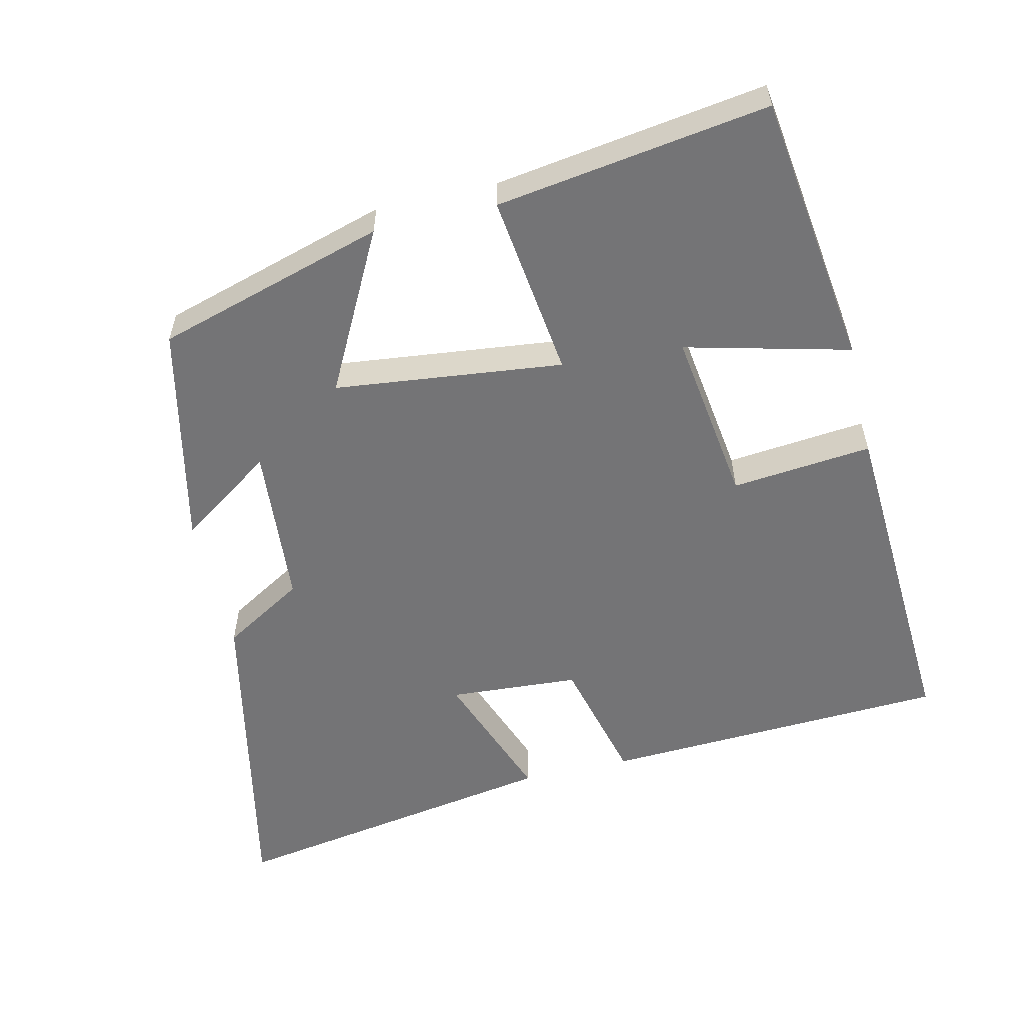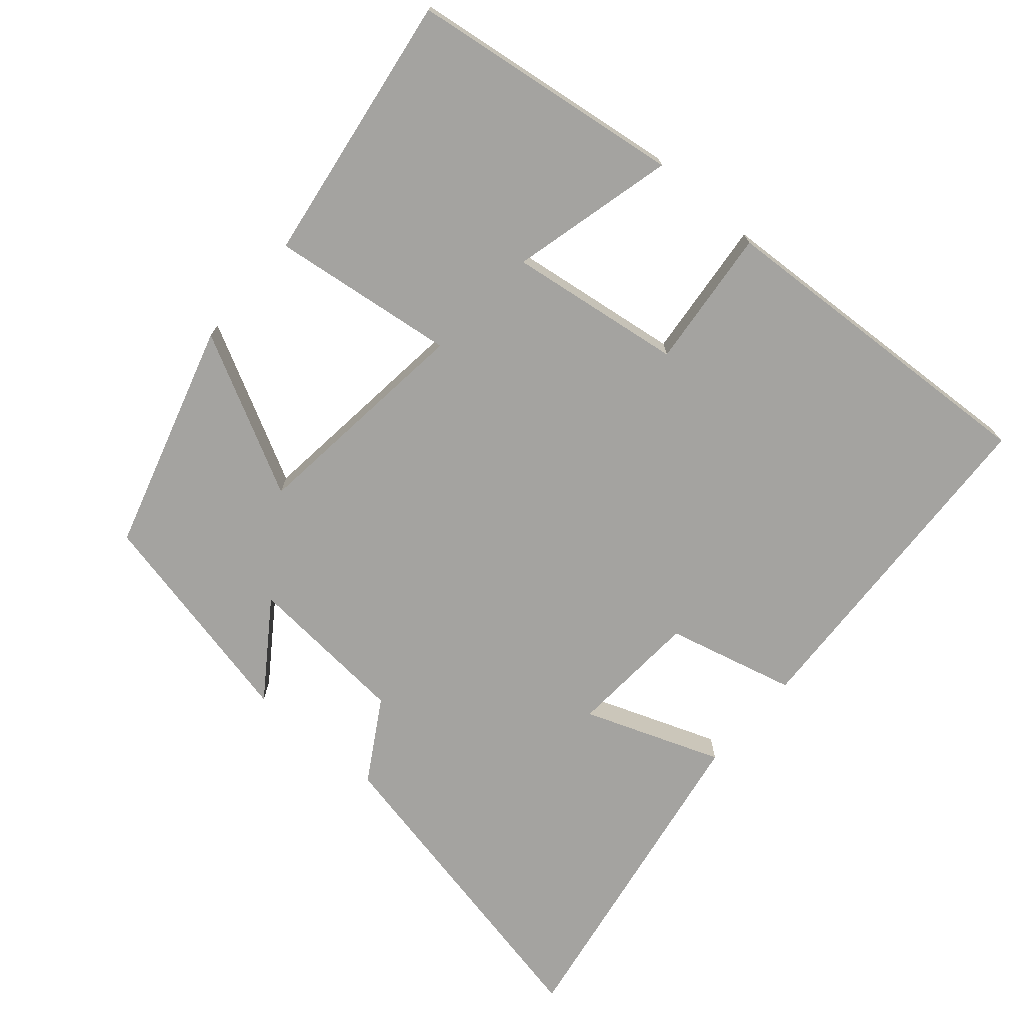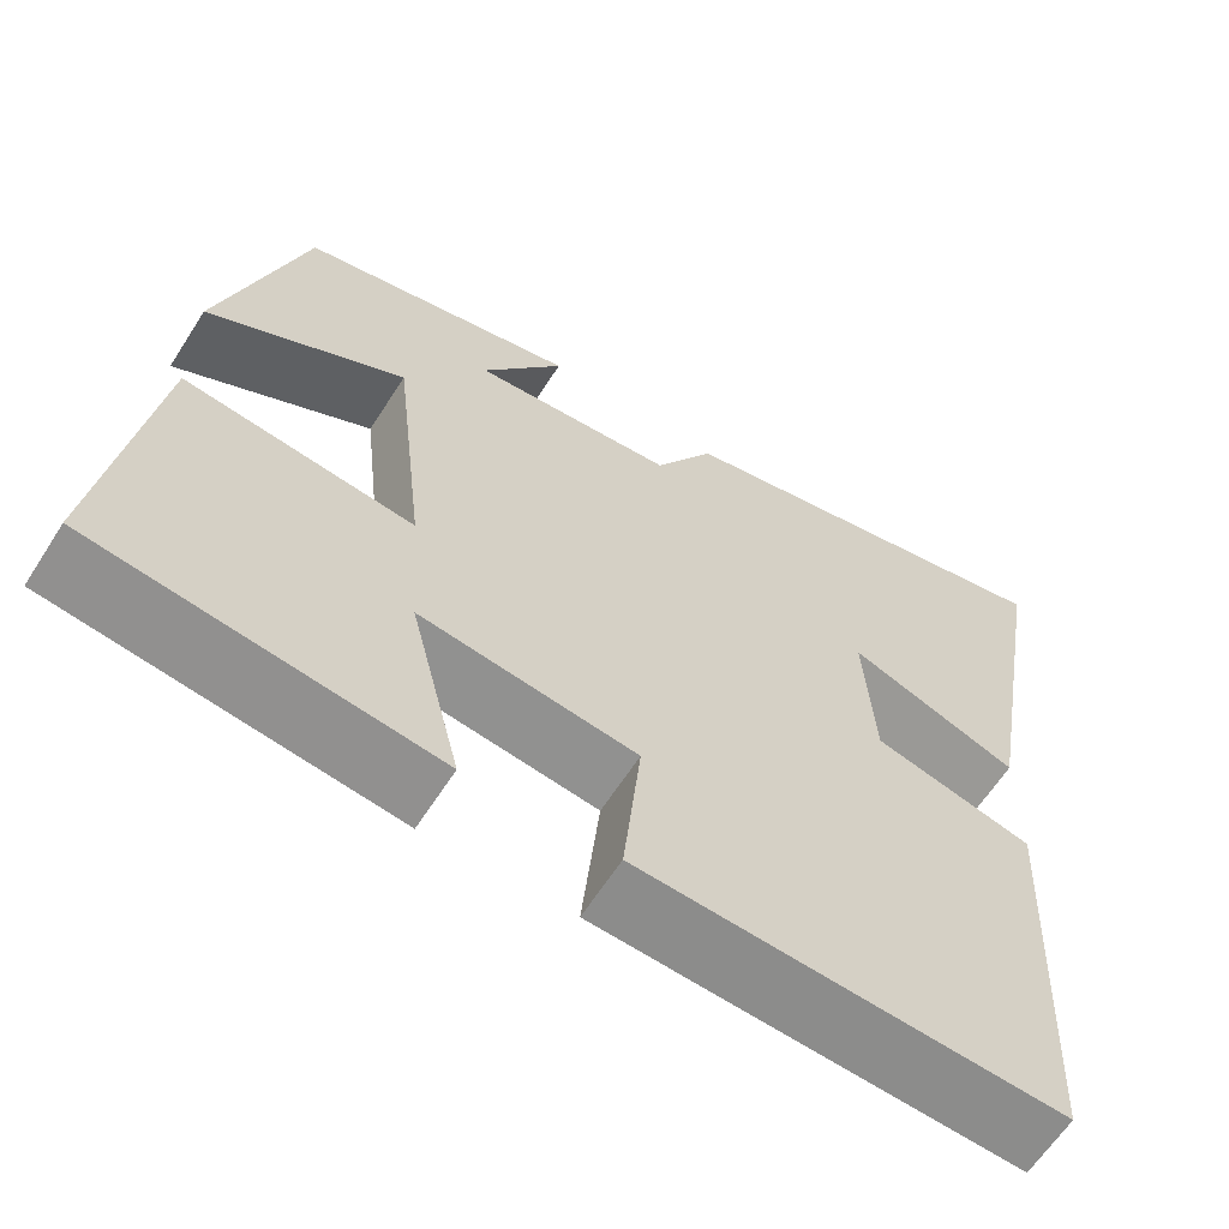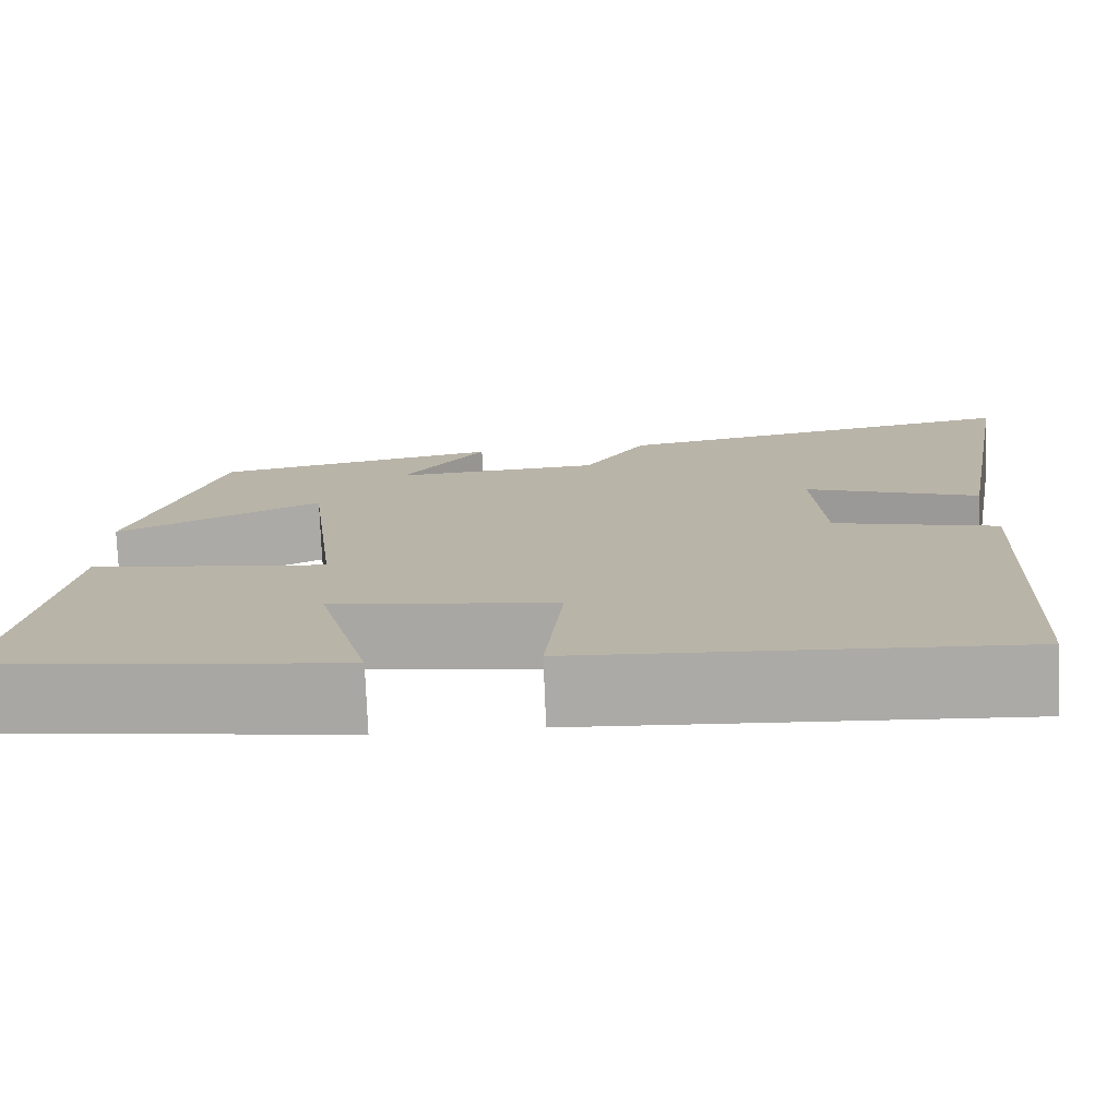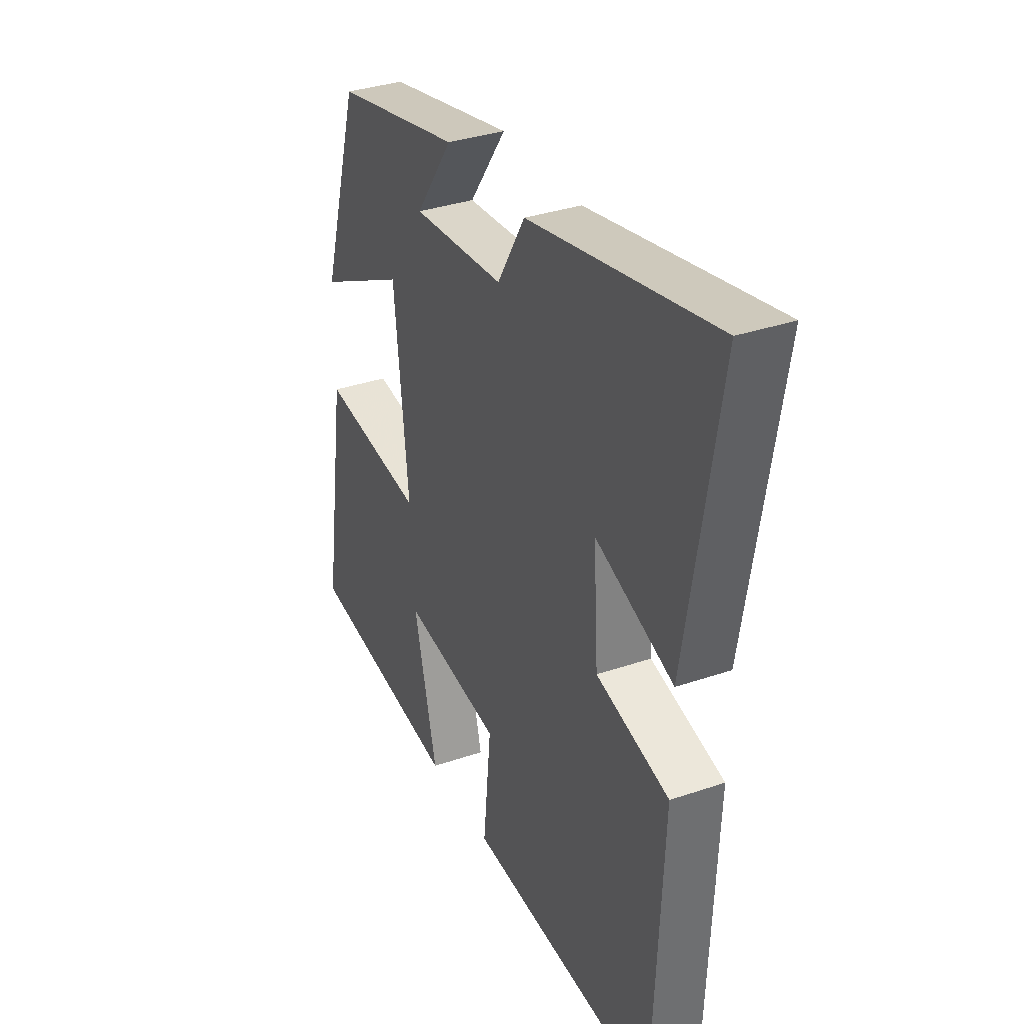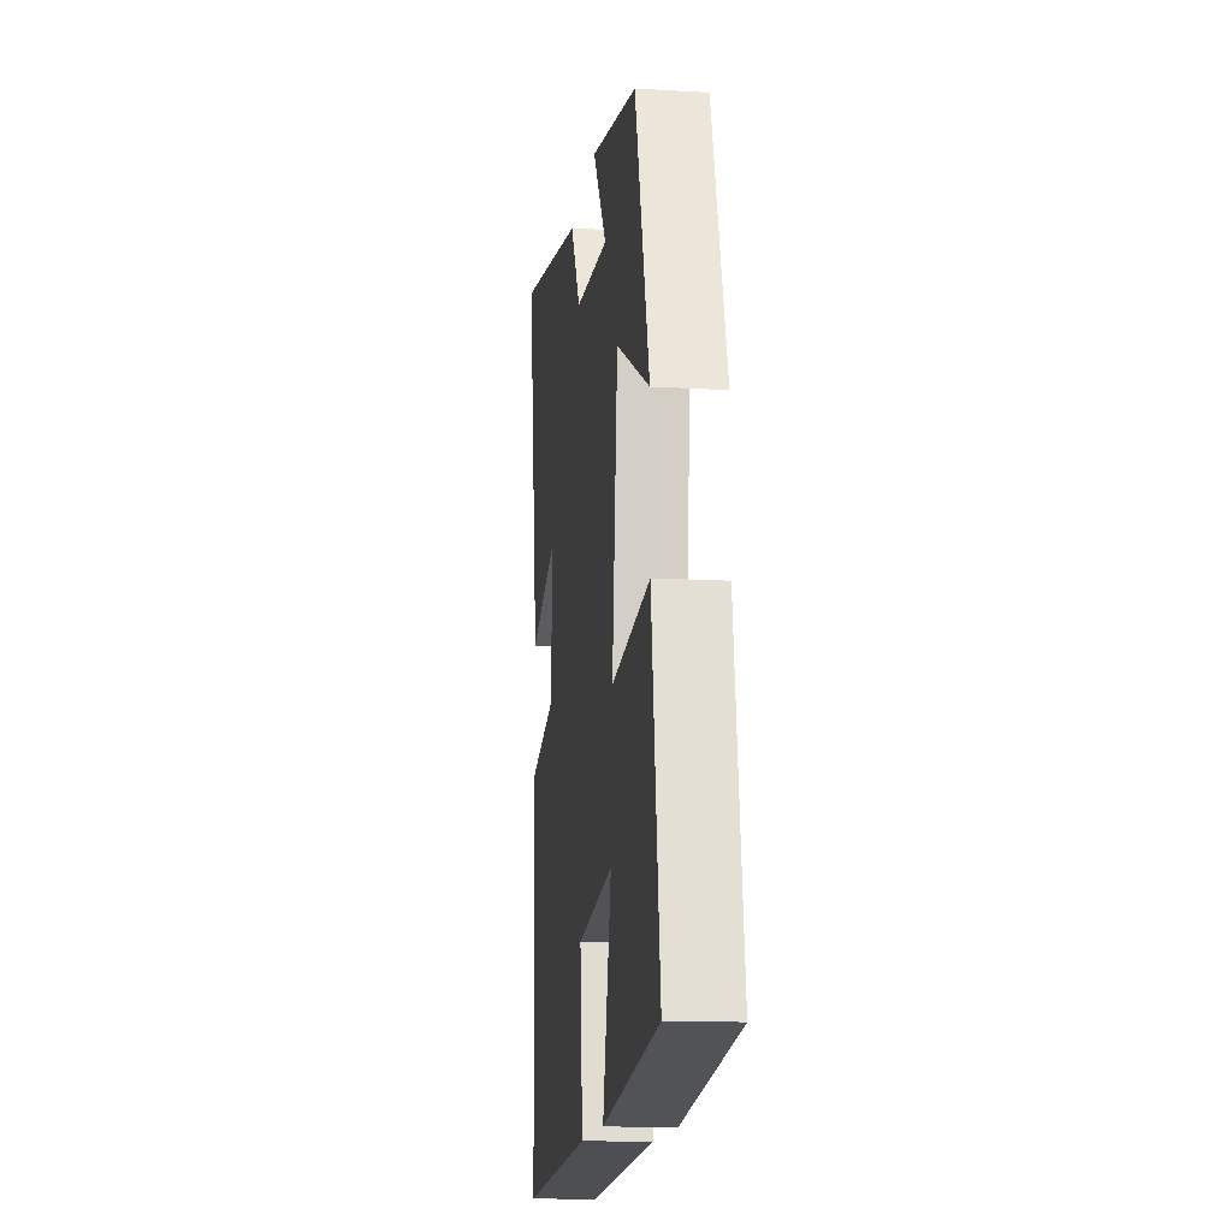
<metadata>
{"format":"obj","ext":"obj","renderer":"f3d","projection":"perspective","resolution":1024,"background":"white","views":[{"elev":-56.3,"azim":103.1,"up":"+Y"},{"elev":-72.8,"azim":139.2,"up":"+Y"},{"elev":-62.7,"azim":147.5,"up":"+Z"},{"elev":-76.5,"azim":-177.7,"up":"+Z"},{"elev":34.3,"azim":-114.8,"up":"+Z"},{"elev":-14.4,"azim":82.8,"up":"+Z"}]}
</metadata>
<code>
v 0.557 0.07 -0.448
v 0.17 0.07 -0.5
v 0.228 0.07 -0.268
v -0.018 0.07 -0.302
v 0.002 0.07 -0.5
v -0.477 0.07 -0.527
v -0.5 0.07 -0.037
v -0.318 0.07 0.009
v -0.306 0.07 0.193
v -0.5 0.07 0.121
v -0.58 0.07 0.595
v -0.119 0.07 0.5
v -0.05 0.07 0.385
v 0.18 0.07 0.367
v 0.087 0.07 0.5
v 0.404 0.07 0.431
v 0.5 0.07 0.108
v 0.275 0.07 0.225
v 0.239 0.07 -0.097
v 0.5 0.07 -0.064
v 0.557 0 -0.448
v 0.17 0 -0.5
v 0.228 0 -0.268
v -0.018 0 -0.302
v 0.002 0 -0.5
v -0.477 0 -0.527
v -0.5 0 -0.037
v -0.318 0 0.009
v -0.306 0 0.193
v -0.5 0 0.121
v -0.58 0 0.595
v -0.119 0 0.5
v -0.05 0 0.385
v 0.18 0 0.367
v 0.087 0 0.5
v 0.404 0 0.431
v 0.5 0 0.108
v 0.275 0 0.225
v 0.239 0 -0.097
v 0.5 0 -0.064
f 19 20 1
f 16 17 18
f 14 15 16
f 14 16 18
f 13 14 18 19
f 9 10 11 12
f 8 9 12 13
f 5 6 7 8
f 4 5 8
f 3 4 8 13
f 1 2 3
f 19 1 3
f 3 13 19
f 21 40 39
f 38 37 36
f 36 35 34
f 38 36 34
f 39 38 34 33
f 32 31 30 29
f 33 32 29 28
f 28 27 26 25
f 28 25 24
f 33 28 24 23
f 23 22 21
f 23 21 39
f 39 33 23
f 1 21 22 2
f 2 22 23 3
f 3 23 24 4
f 4 24 25 5
f 5 25 26 6
f 6 26 27 7
f 7 27 28 8
f 8 28 29 9
f 9 29 30 10
f 10 30 31 11
f 11 31 32 12
f 12 32 33 13
f 13 33 34 14
f 14 34 35 15
f 15 35 36 16
f 16 36 37 17
f 17 37 38 18
f 18 38 39 19
f 19 39 40 20
f 20 40 21 1

</code>
